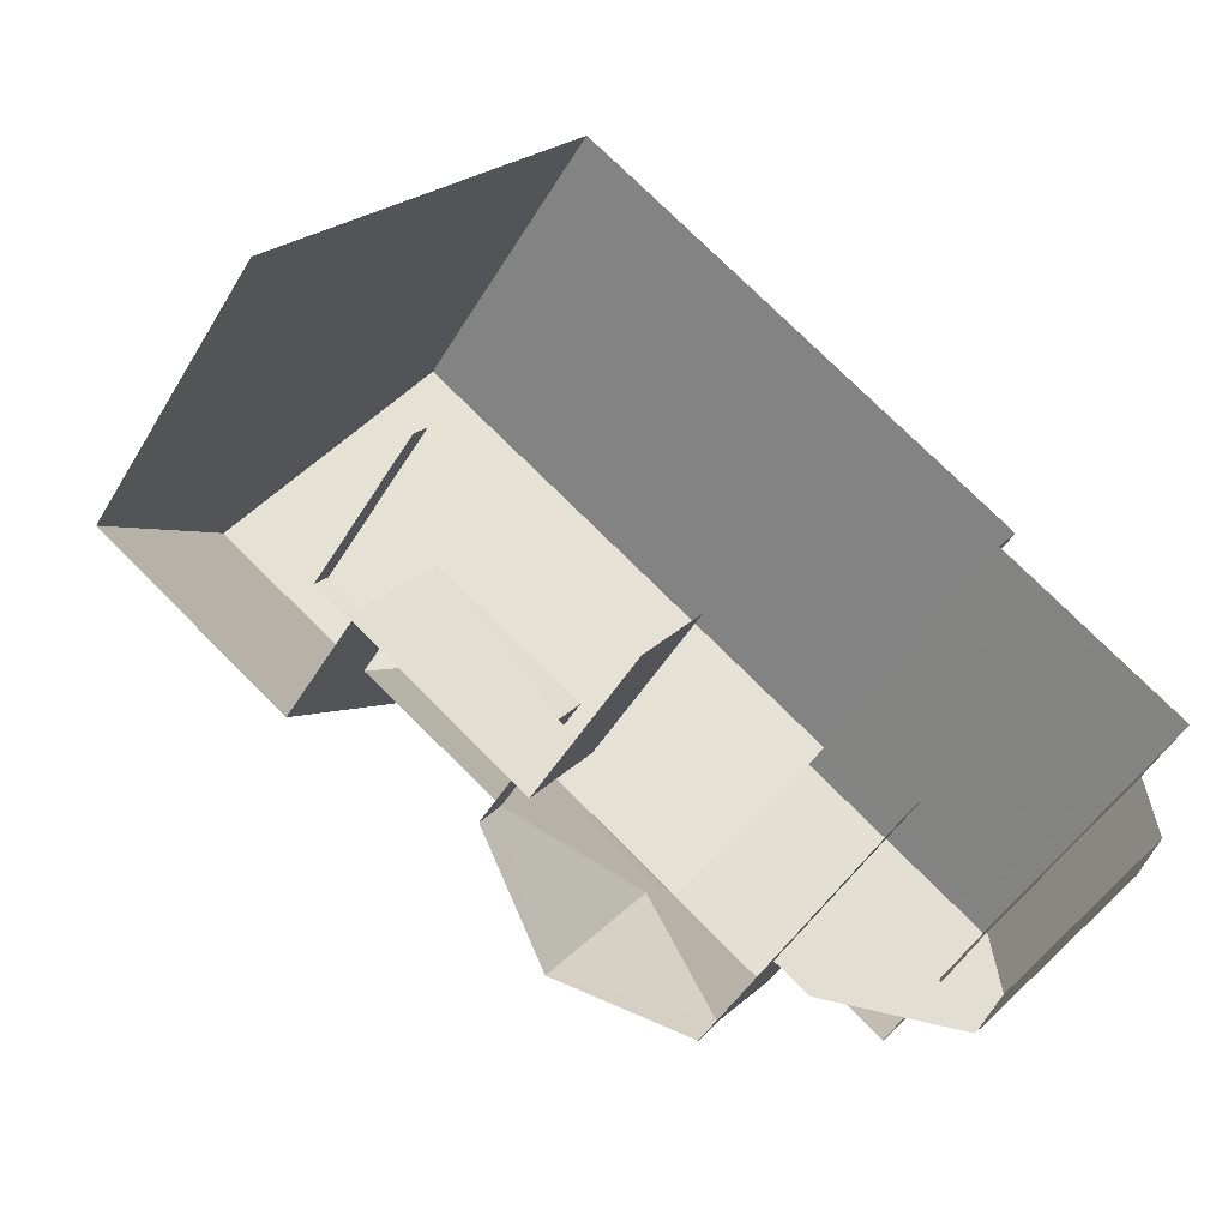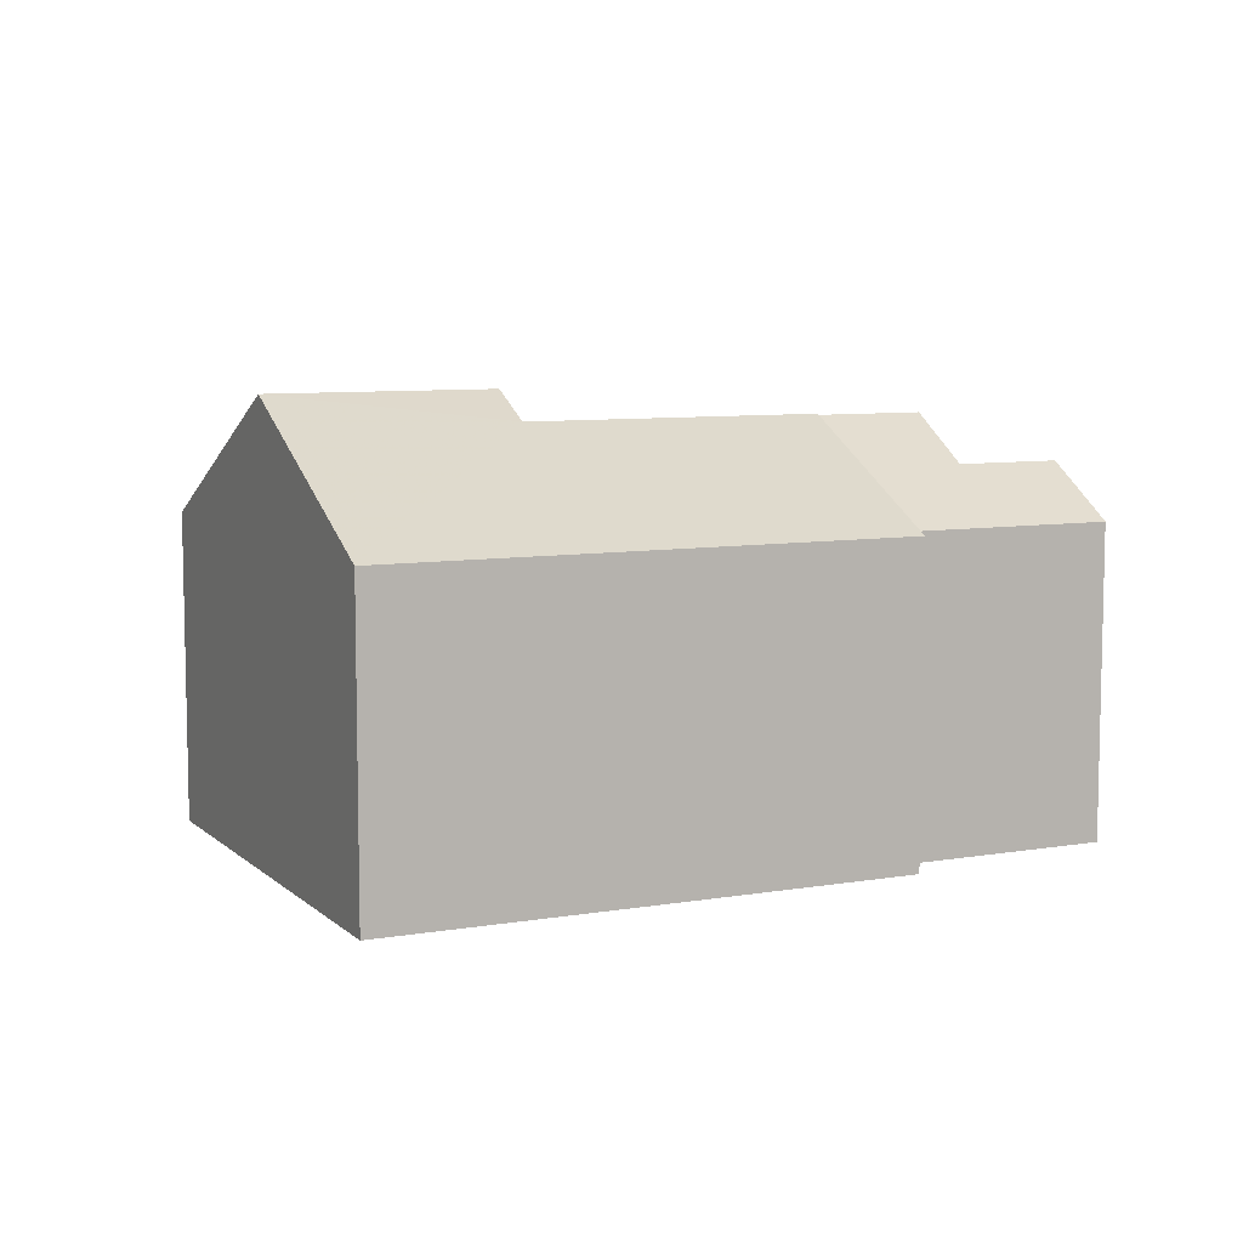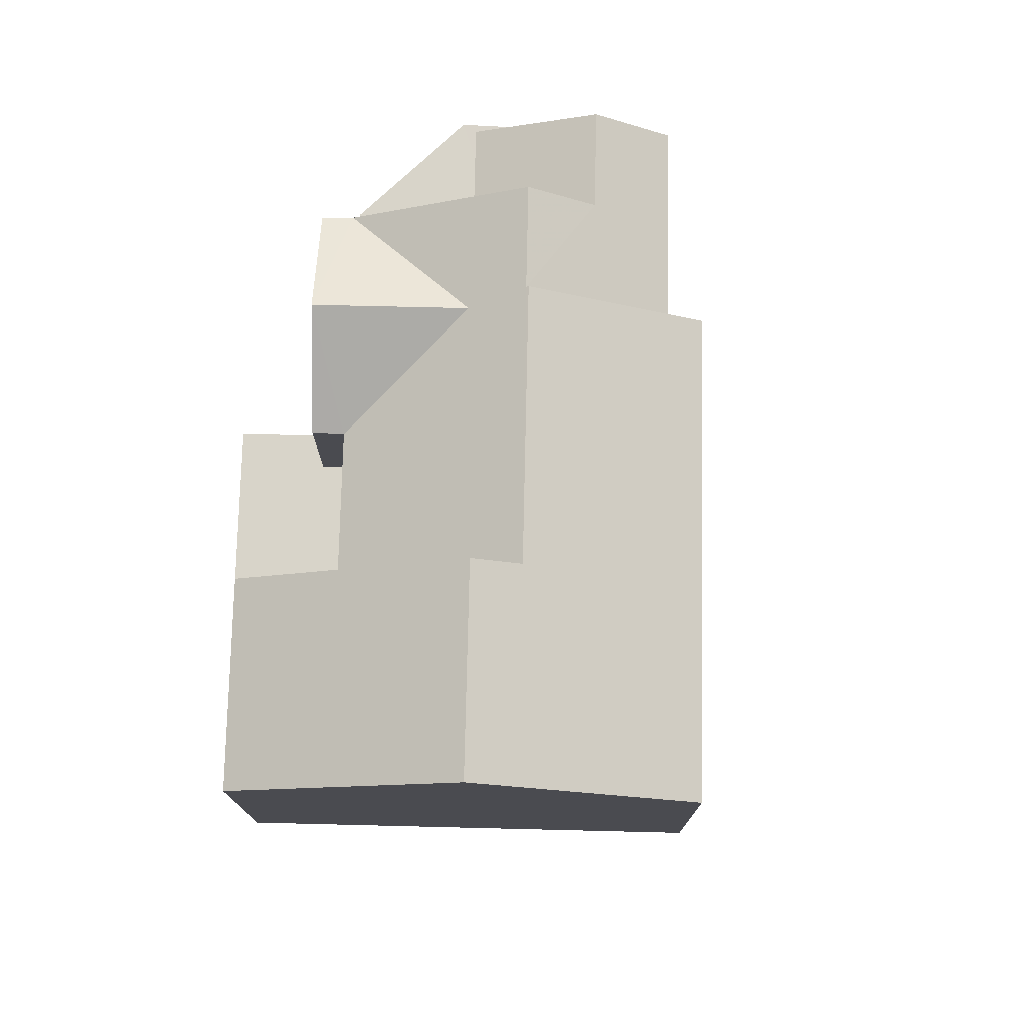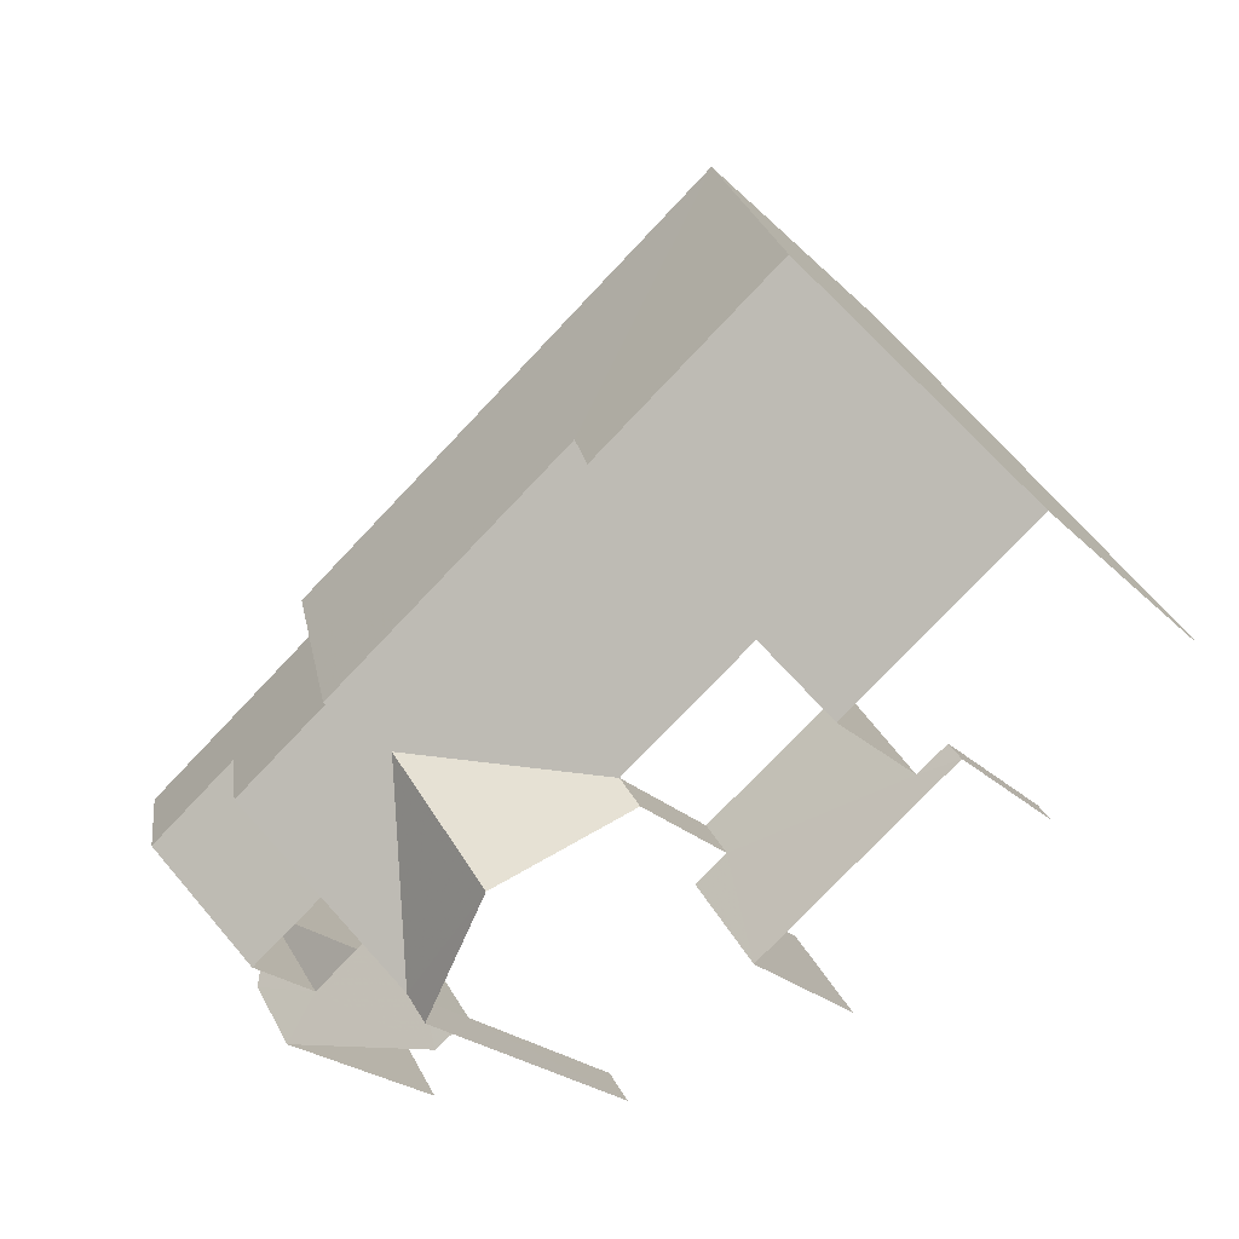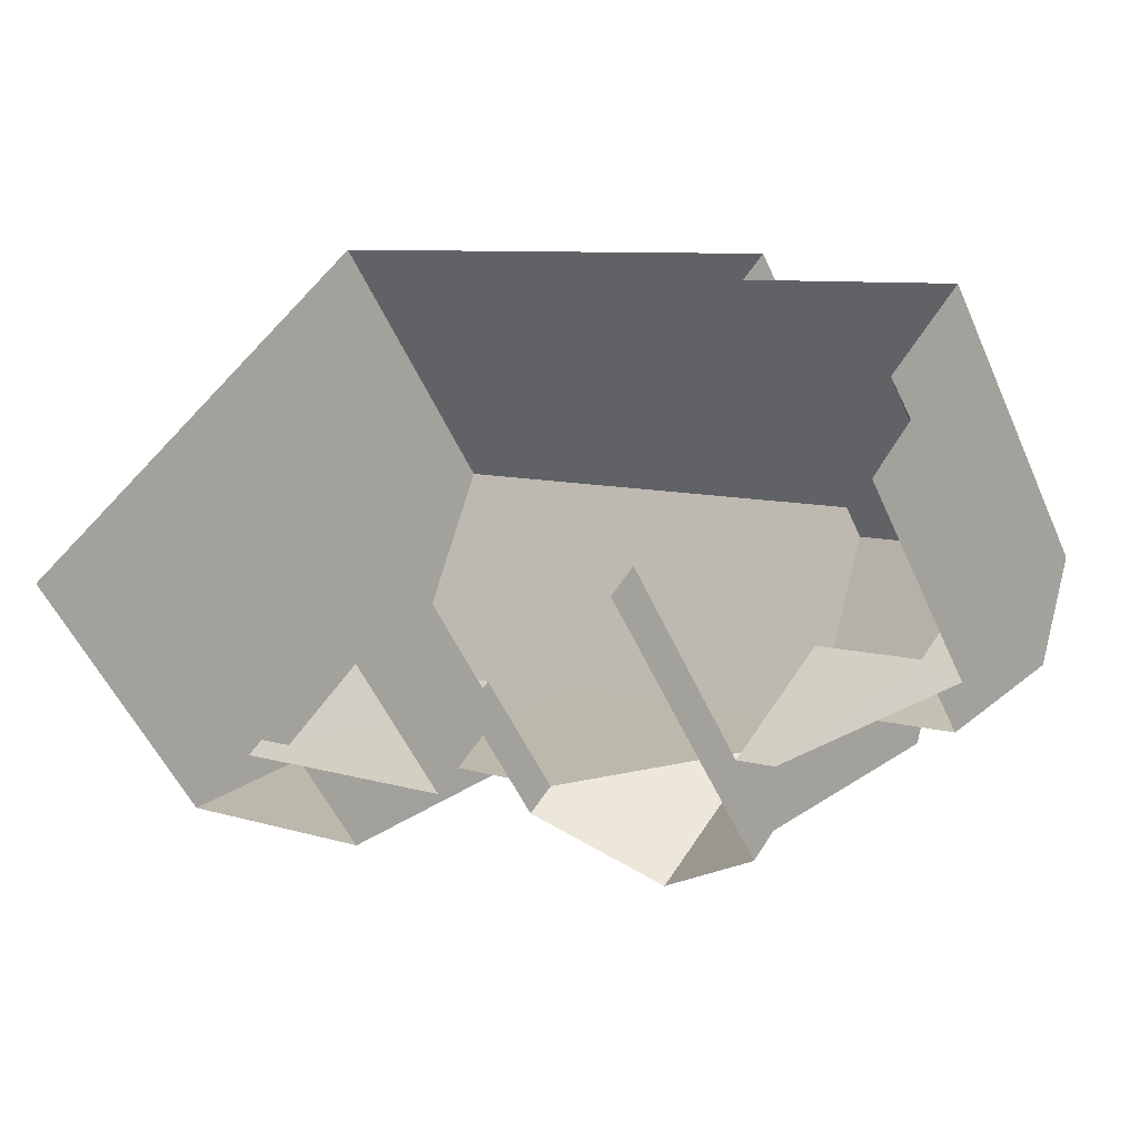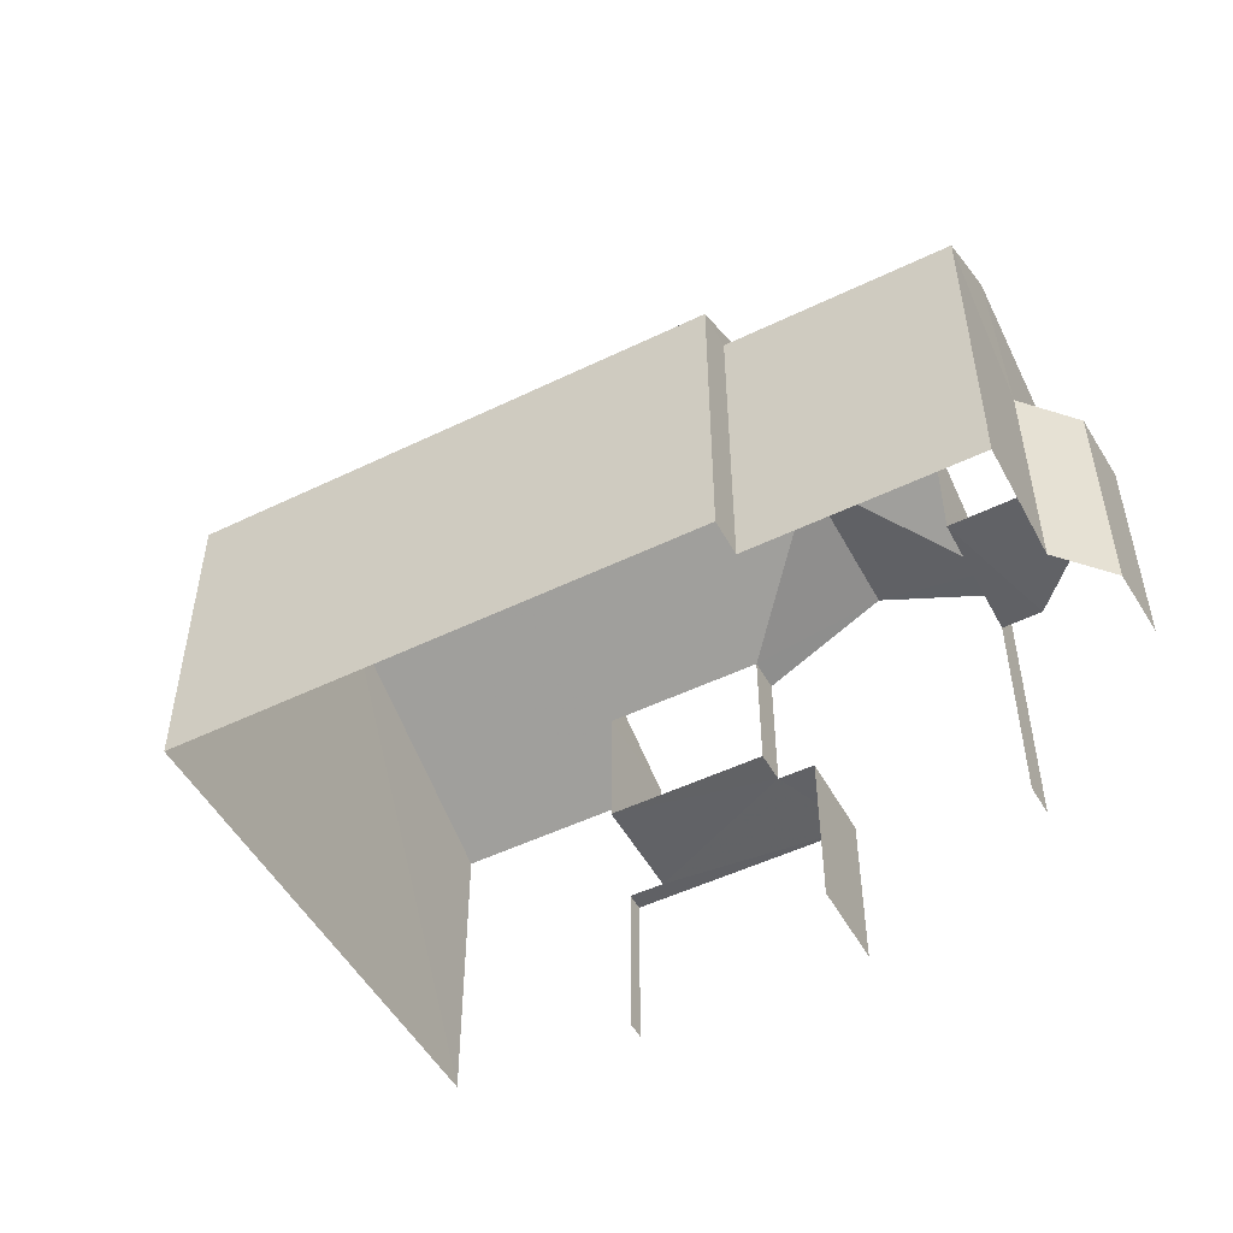
<metadata>
{"format":"obj","ext":"obj","renderer":"f3d","projection":"perspective","resolution":1024,"background":"white","views":[{"elev":-48.5,"azim":150.2,"up":"+Y"},{"elev":7.9,"azim":-170.2,"up":"+Z"},{"elev":75.5,"azim":126.5,"up":"+Z"},{"elev":-24.0,"azim":32.6,"up":"+Y"},{"elev":-52.6,"azim":-156.4,"up":"+Y"},{"elev":-50.6,"azim":-116.8,"up":"+Z"}]}
</metadata>
<code>
v -2.26e+05 -1.282e+05 11.09
v -2.26e+05 -1.282e+05 11.09
v -2.26e+05 -1.282e+05 11.09
v -2.26e+05 -1.282e+05 11.09
v -2.26e+05 -1.282e+05 11.09
v -2.26e+05 -1.282e+05 11.09
v -2.26e+05 -1.282e+05 11.09
v -2.26e+05 -1.282e+05 11.09
v -2.26e+05 -1.282e+05 11.09
v -2.26e+05 -1.282e+05 11.09
v -2.26e+05 -1.282e+05 11.09
v -2.26e+05 -1.282e+05 11.09
v -2.26e+05 -1.282e+05 11.09
v -2.26e+05 -1.282e+05 11.09
v -2.26e+05 -1.282e+05 11.09
v -2.26e+05 -1.282e+05 14.63
v -2.26e+05 -1.282e+05 14.63
v -2.26e+05 -1.282e+05 14.63
v -2.26e+05 -1.282e+05 14.63
v -2.26e+05 -1.282e+05 14.63
v -2.26e+05 -1.282e+05 14.63
v -2.26e+05 -1.282e+05 14.63
v -2.26e+05 -1.282e+05 14.63
v -2.26e+05 -1.282e+05 20.03
v -2.26e+05 -1.282e+05 17.43
v -2.26e+05 -1.282e+05 17.43
v -2.26e+05 -1.282e+05 20.03
v -2.26e+05 -1.282e+05 15.64
v -2.26e+05 -1.282e+05 15.64
v -2.26e+05 -1.282e+05 15.64
v -2.26e+05 -1.282e+05 15.64
v -2.26e+05 -1.282e+05 15.64
v -2.26e+05 -1.282e+05 15.64
v -2.26e+05 -1.282e+05 15.64
v -2.26e+05 -1.282e+05 18.81
v -2.26e+05 -1.282e+05 17.43
v -2.26e+05 -1.282e+05 17.43
v -2.26e+05 -1.282e+05 18.81
v -2.26e+05 -1.282e+05 19.47
v -2.26e+05 -1.282e+05 17.43
v -2.26e+05 -1.282e+05 17.43
v -2.26e+05 -1.282e+05 19.47
v -2.26e+05 -1.282e+05 17.43
v -2.26e+05 -1.282e+05 18.5
v -2.26e+05 -1.282e+05 17.43
v -2.26e+05 -1.282e+05 18.5
v -2.26e+05 -1.282e+05 17.43
v -2.26e+05 -1.282e+05 17.43
v -2.26e+05 -1.282e+05 19.44
v -2.26e+05 -1.282e+05 19.44
v -2.26e+05 -1.282e+05 17.43
v -2.26e+05 -1.282e+05 17.43
v -2.26e+05 -1.282e+05 17.43
f 1 2 3
f 4 3 5
f 2 6 7
f 8 9 5
f 10 11 8
f 12 2 7
f 13 12 14
f 10 8 15
f 13 15 8
f 3 2 12
f 5 3 12
f 13 8 5
f 13 5 12
f 2 1 21
f 1 26 21
f 21 25 17
f 21 26 25
f 31 10 15
f 33 31 15
f 30 43 45
f 30 32 43
f 13 33 15
f 13 34 33
f 14 12 19
f 14 19 37
f 37 19 35
f 19 20 53
f 19 53 35
f 16 7 6
f 16 18 7
f 22 52 51
f 22 23 52
f 16 17 18
f 19 18 20
f 16 21 17
f 22 20 23
f 20 17 23
f 18 17 20
f 24 25 26
f 24 27 25
f 28 29 30
f 29 31 30
f 32 30 33
f 32 33 34
f 30 31 33
f 35 36 37
f 35 38 36
f 39 40 41
f 41 42 39
f 24 40 39
f 27 24 39
f 43 44 45
f 43 46 44
f 47 46 48
f 48 46 49
f 47 44 46
f 49 46 50
f 51 52 39
f 39 42 49
f 36 38 50
f 51 39 38
f 38 49 50
f 39 49 38
f 35 53 51
f 38 35 51
f 52 23 25
f 39 52 27
f 23 17 25
f 27 52 25
f 22 51 53
f 20 22 53
f 47 5 9
f 47 48 5
f 9 8 28
f 9 28 47
f 47 28 44
f 28 30 45
f 28 45 44
f 28 11 29
f 28 8 11
f 19 7 18
f 19 12 7
f 2 16 6
f 2 21 16
f 13 14 34
f 14 37 34
f 46 43 50
f 32 34 43
f 43 36 50
f 34 37 36
f 34 36 43
f 41 3 4
f 41 40 3
f 26 1 24
f 1 3 24
f 3 40 24
f 31 11 10
f 31 29 11
f 4 5 41
f 41 48 42
f 42 48 49
f 5 48 41

</code>
